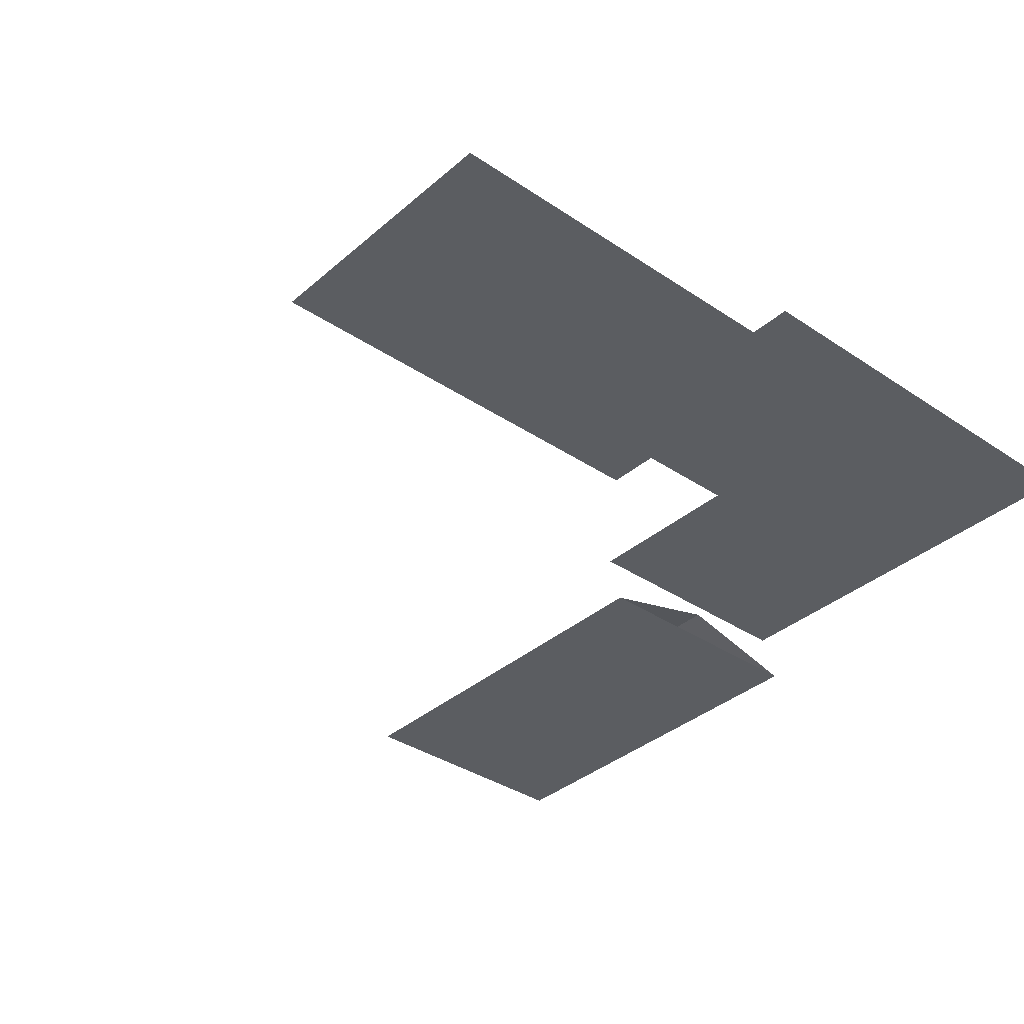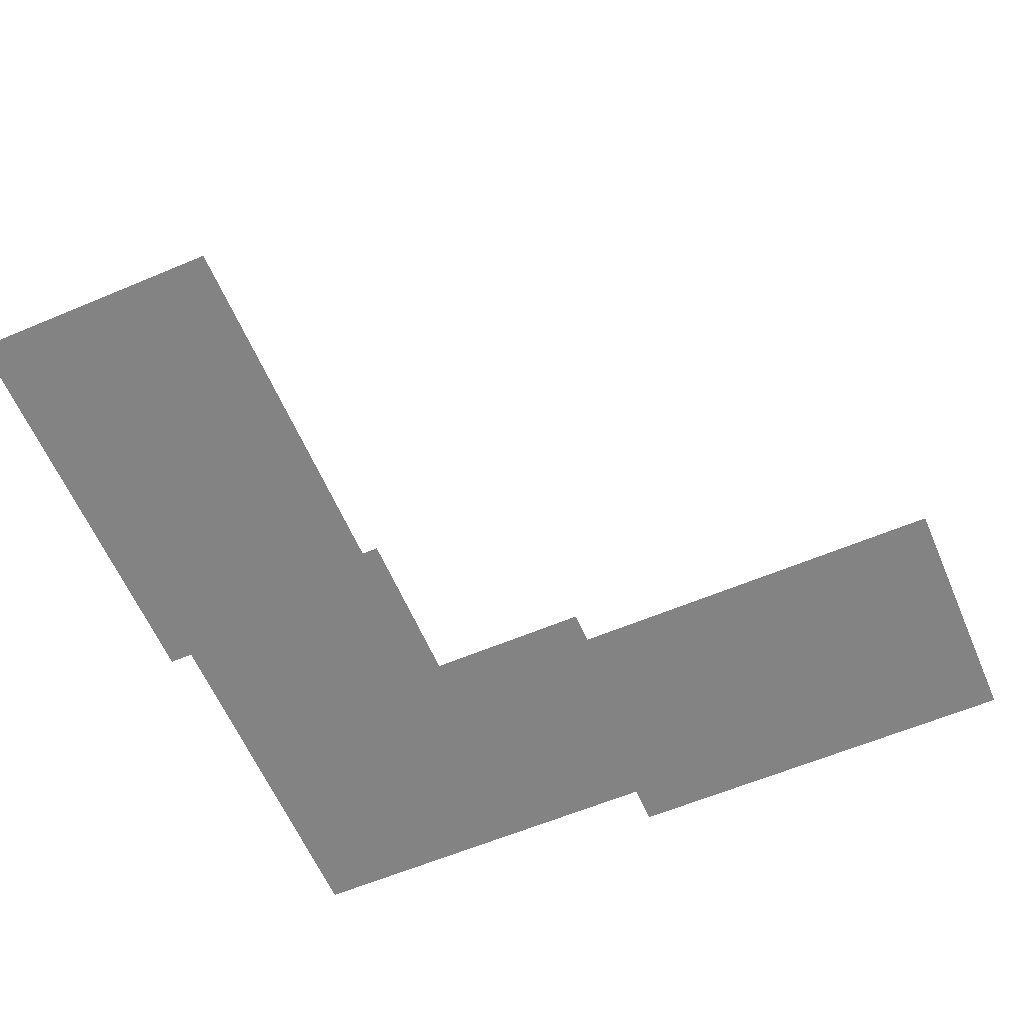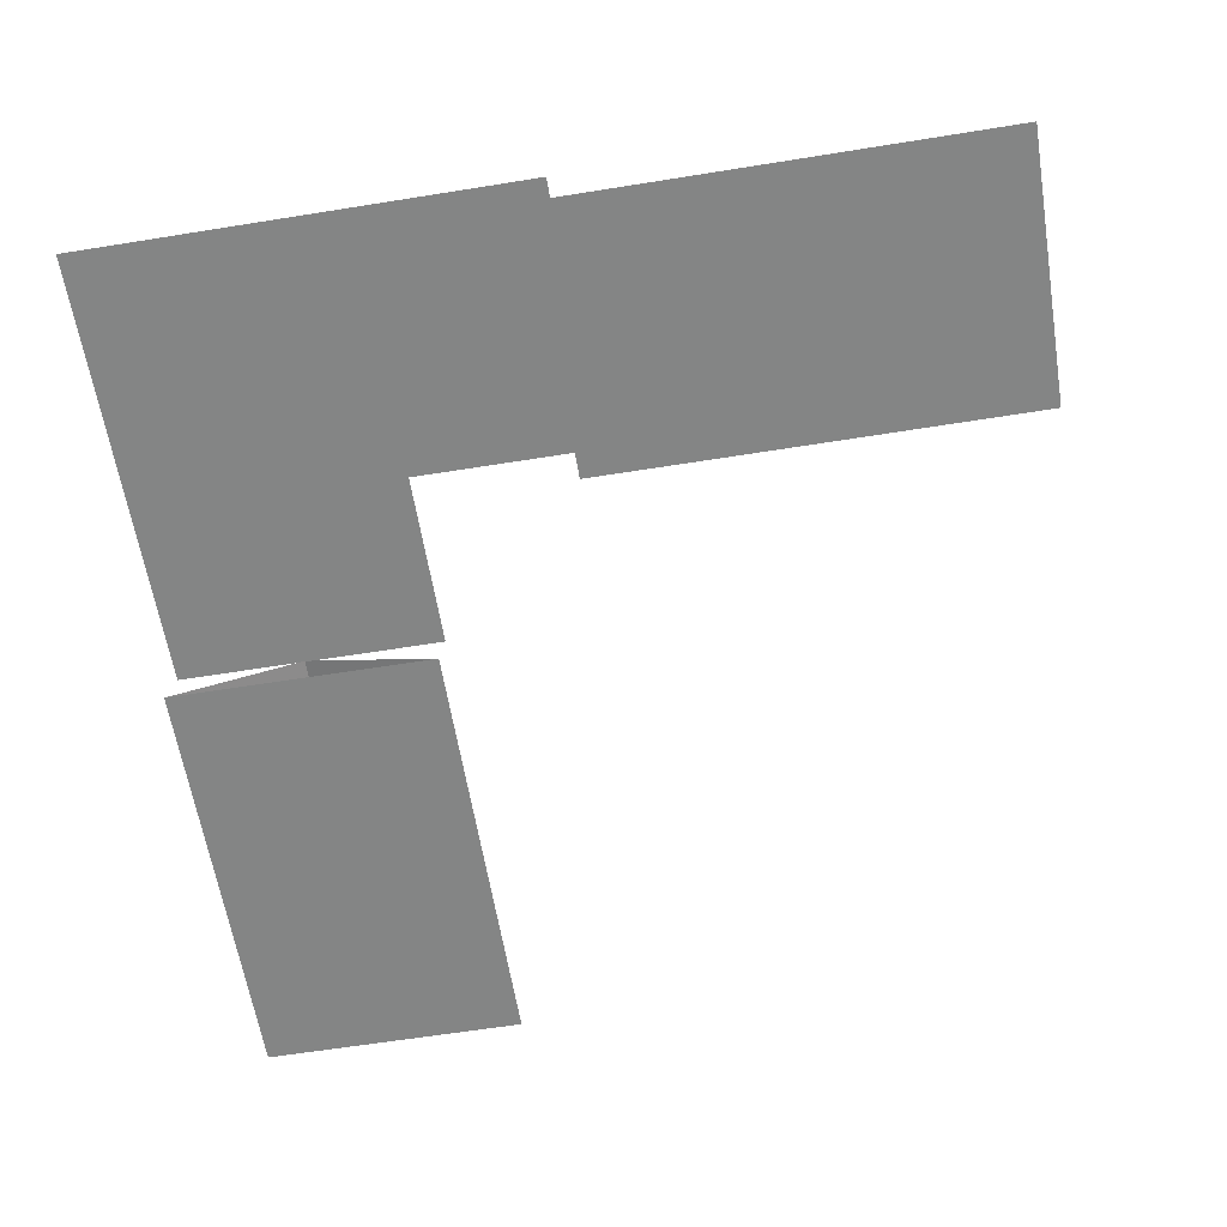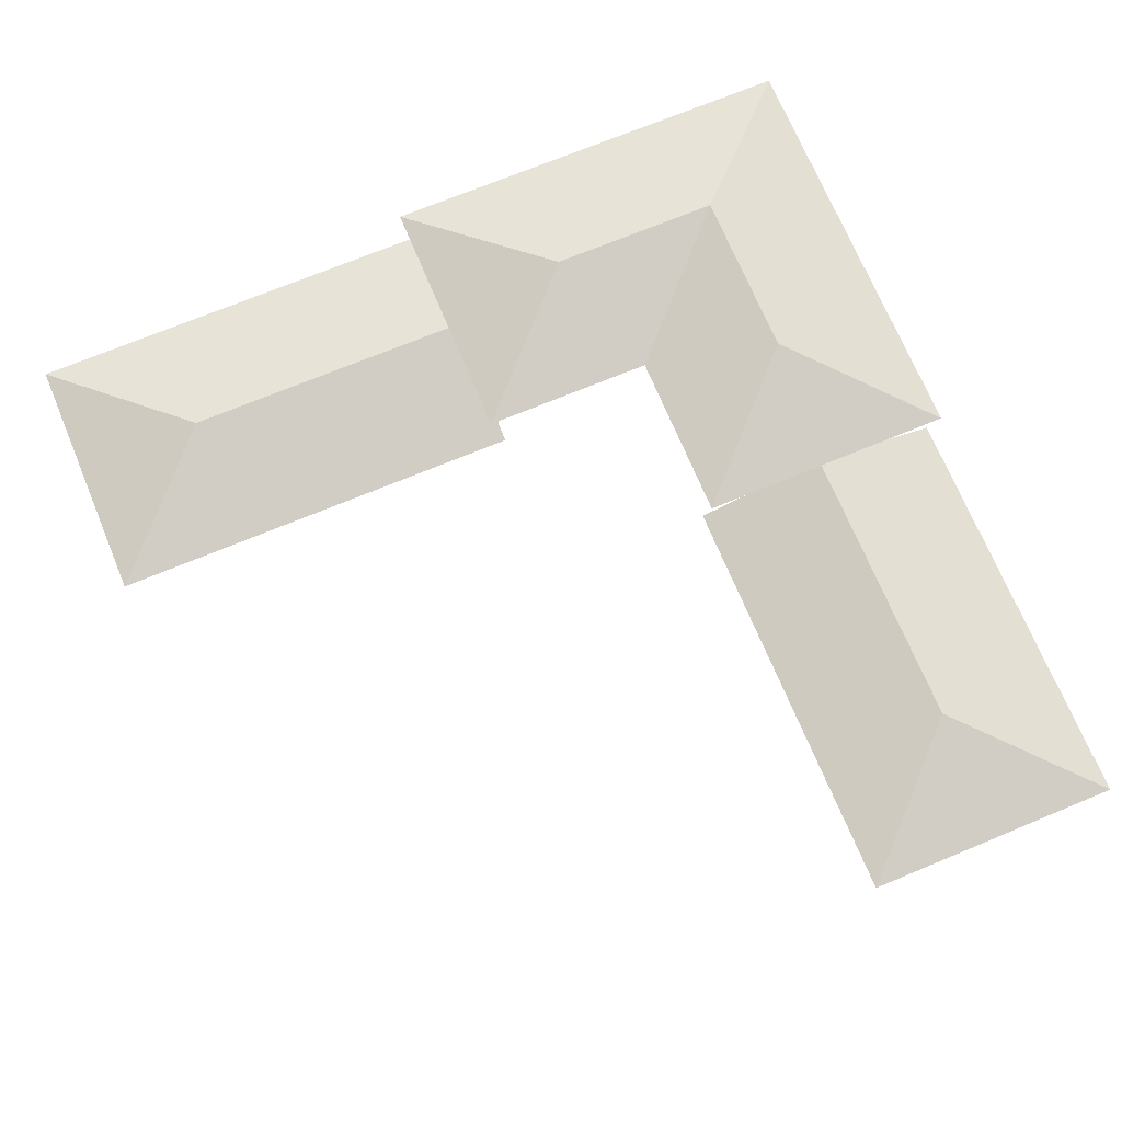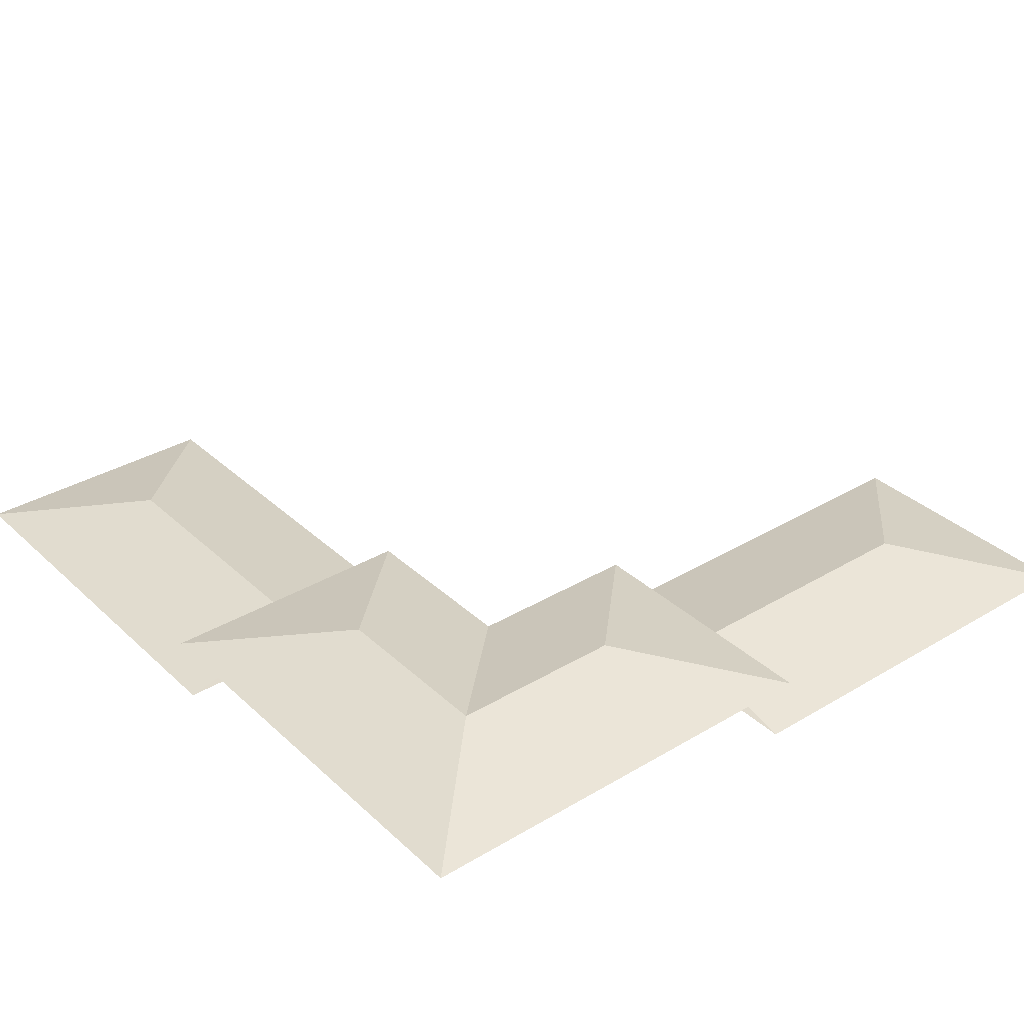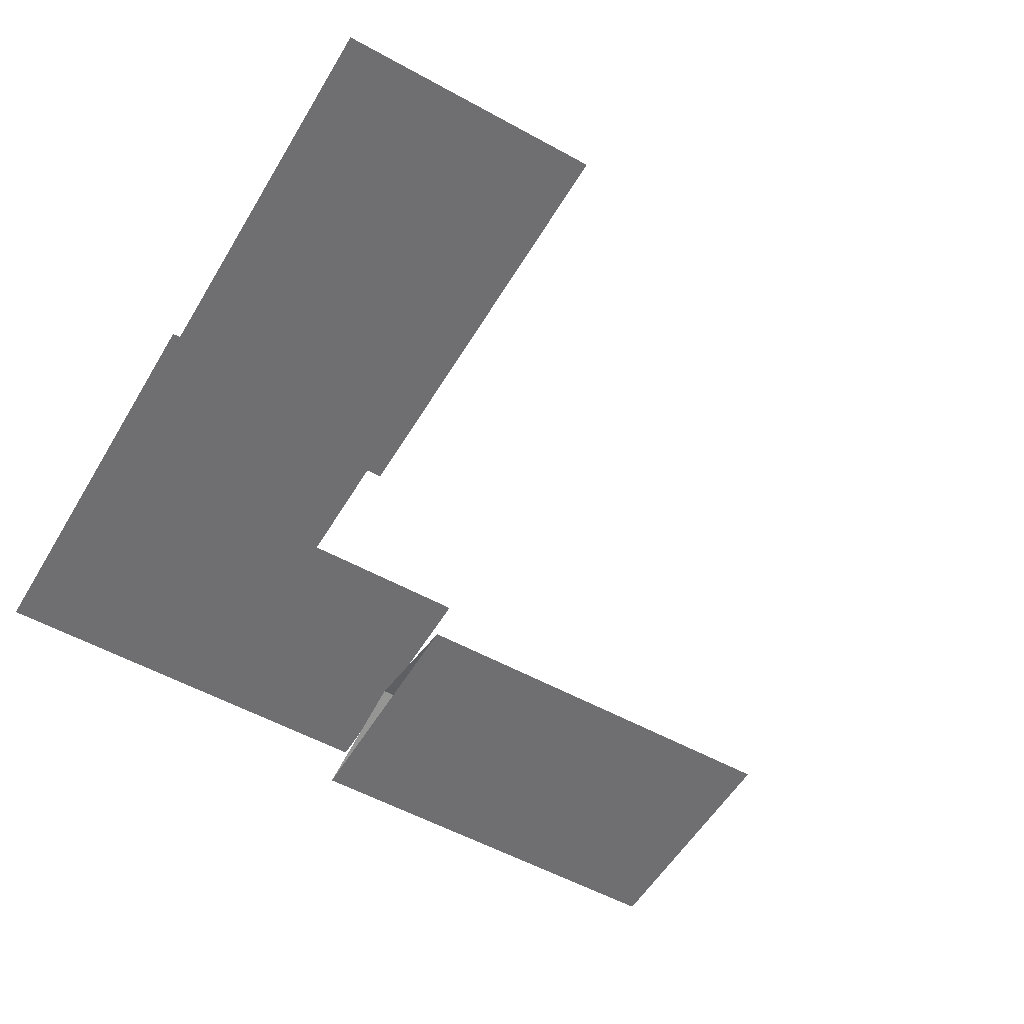
<metadata>
{"format":"obj","ext":"obj","renderer":"f3d","projection":"perspective","resolution":1024,"background":"white","views":[{"elev":-35.9,"azim":138.5,"up":"+Y"},{"elev":-61.1,"azim":23.2,"up":"+Y"},{"elev":-61.6,"azim":-80.7,"up":"+Y"},{"elev":70.8,"azim":67.4,"up":"+Y"},{"elev":33.9,"azim":-129.0,"up":"+Y"},{"elev":-54.7,"azim":-30.3,"up":"+Y"}]}
</metadata>
<code>
v 28 36.5 -18
v 87 36.5 -18
v 28 41 0
v 69 41 0
v 28 36.5 18
v 87 36.5 18
v 28 41 0
v 69 41 0
v 87 36.5 -18
v 87 36.5 18
v 69 41 0
v 6 36.5 40
v 6 36.5 99
v -12 41 40
v -12 41 81
v -30 36.5 40
v -30 36.5 99
v -12 41 40
v -12 41 81
v 6 36.5 99
v -30 36.5 99
v -12 41 81
v -30 44.5 -18
v 30 44.5 -18
v -12 49 0
v 12 49 0
v 6 44.5 18
v 6 44.5 18
v 30 44.5 18
v -12 49 0
v 12 49 0
v 30 44.5 -18
v 30 44.5 18
v 12 49 0
v -30 44.5 42
v -30 44.5 -18
v -12 49 24
v -12 49 0
v 6 44.5 18
v -12 49 24
v -12 49 0
v 6 44.5 18
v 6 44.5 42
v -12 49 24
v 6 44.5 42
v -30 44.5 42
v -12 49 24
v 6 36.5 99
v -30 36.5 99
v 6 36.5 40
v -30 36.5 40
v 6 44.5 42
v -30 44.5 42
v 6 44.5 -18
v -30 44.5 -18
v 30 44.5 18
v 6 44.5 18
v 30 44.5 -18
v 6 44.5 -18
v 87 36.5 18
v 28 36.5 18
v 87 36.5 -18
v 28 36.5 -18
g Regroup17
f 1 3 4
f 1 4 2
f 8 7 5
f 6 8 5
f 11 10 9
f 12 14 15
f 12 15 13
f 19 18 16
f 17 19 16
f 22 21 20
f 23 25 26
f 23 26 24
f 31 30 27
f 28 29 31
f 34 33 32
f 35 37 38
f 35 38 36
f 41 40 39
f 44 43 42
f 47 46 45
f 51 50 48
f 49 51 48
f 55 54 52
f 53 55 52
f 59 58 56
f 57 59 56
f 63 62 60
f 61 63 60

</code>
